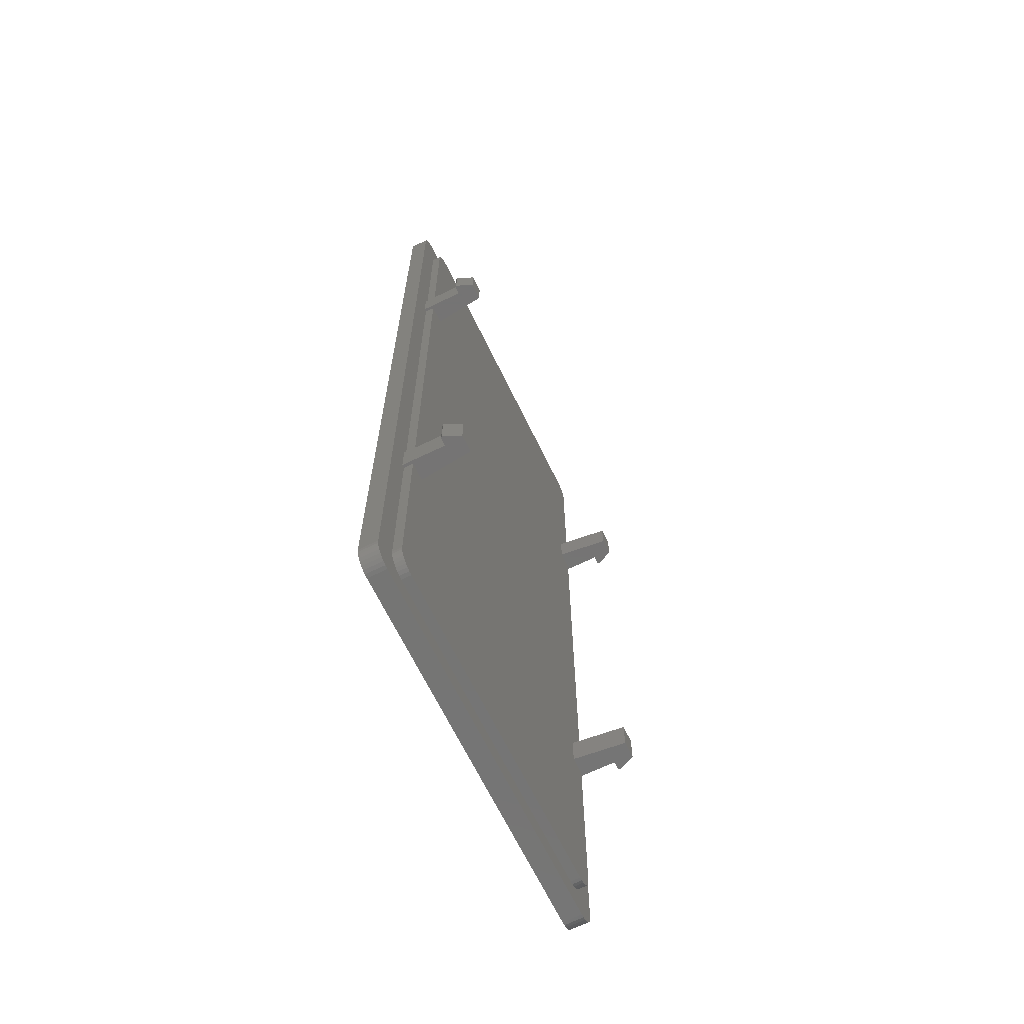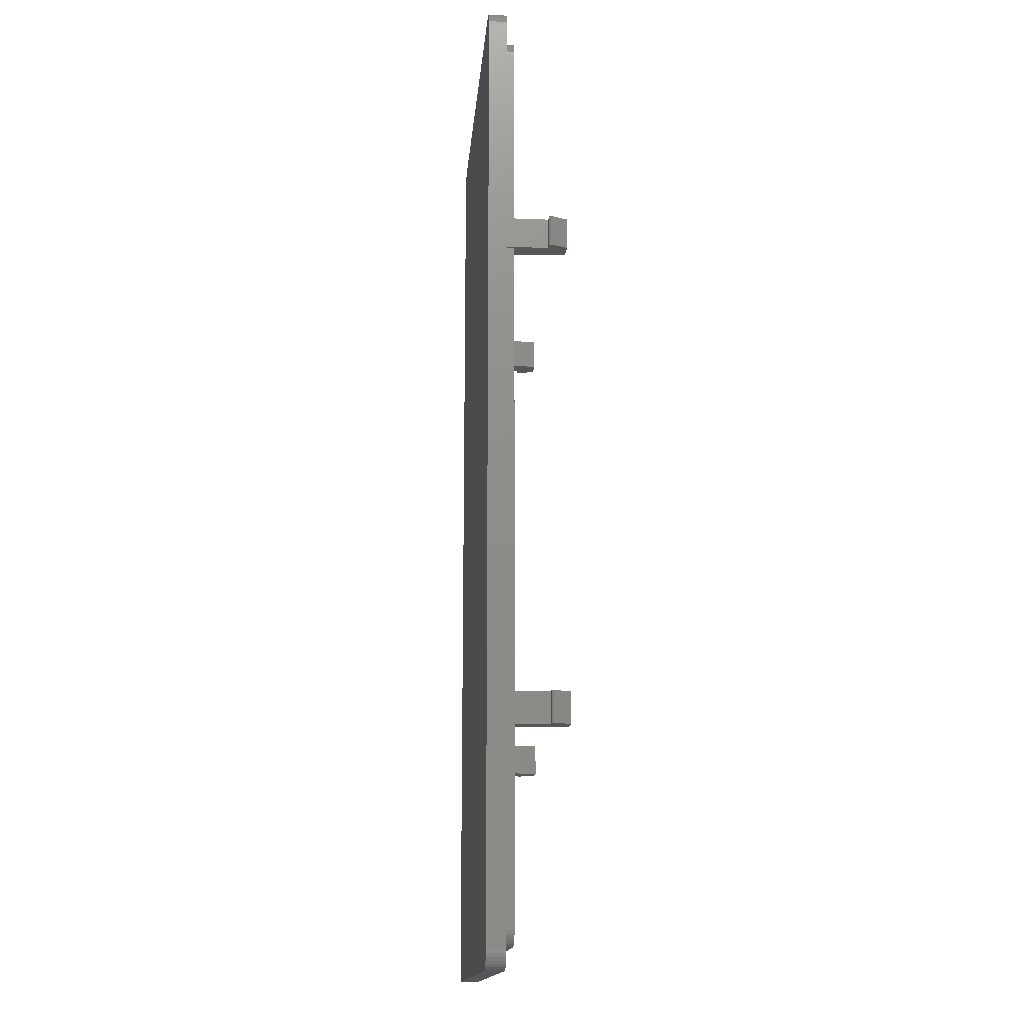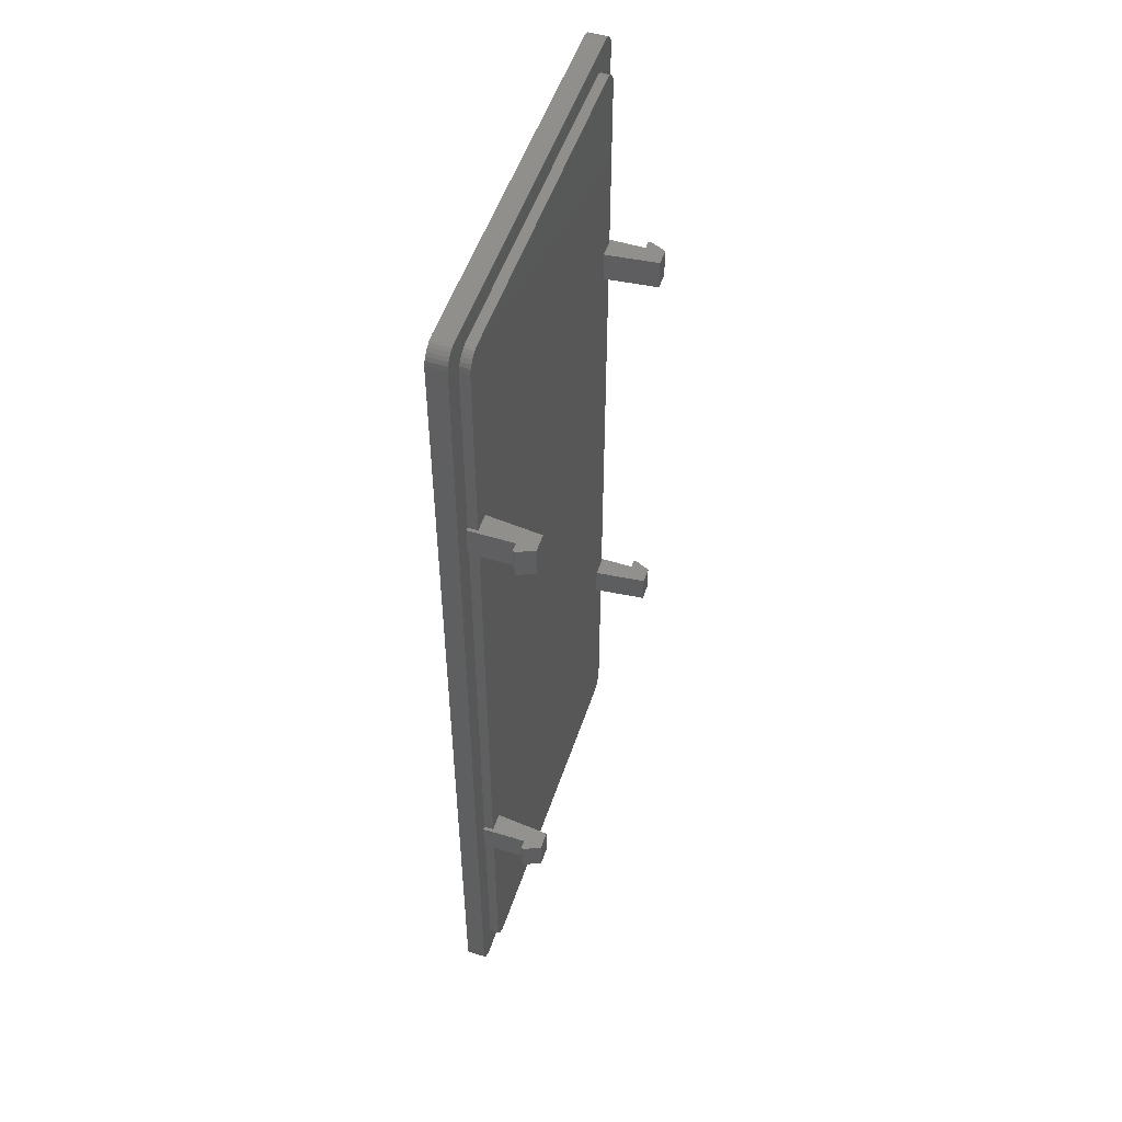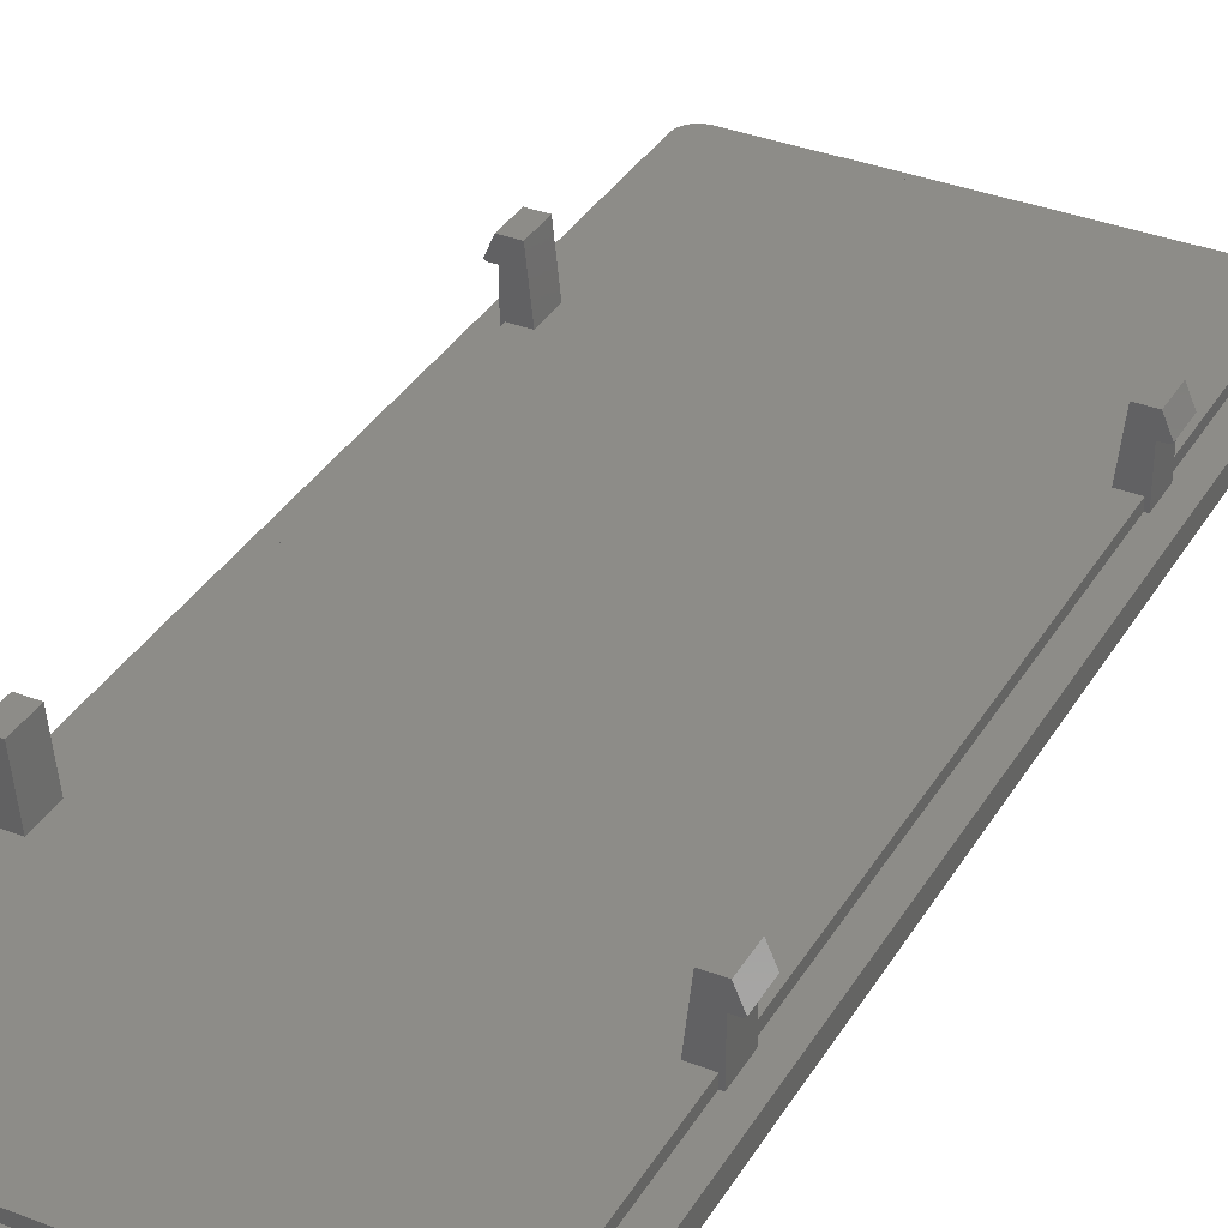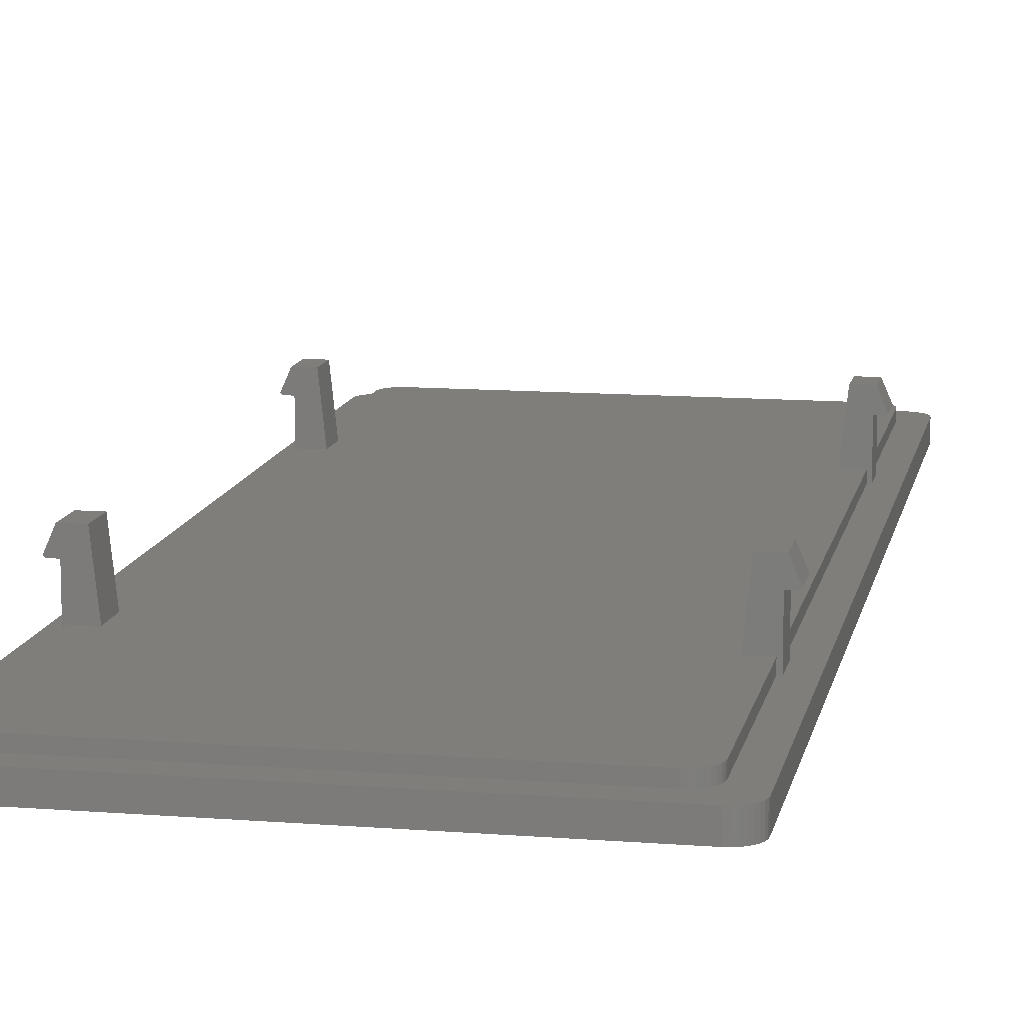
<metadata>
{"format":"stl","ext":"stl","renderer":"f3d","projection":"perspective","resolution":1024,"background":"white","views":[{"elev":-66.9,"azim":-64.1,"up":"+Y"},{"elev":-15.4,"azim":-94.7,"up":"+Y"},{"elev":52.1,"azim":-71.7,"up":"+Y"},{"elev":35.5,"azim":-152.8,"up":"+Z"},{"elev":11.9,"azim":-169.2,"up":"+Z"}]}
</metadata>
<code>
# stl→obj: 224 verts, 444 faces
v 3 113.2 7
v 3.3 113.2 10
v 4.5 113.2 7.25
v 4.25 113.2 7
v 0.55 113.2 10
v -0.3425 113.2 1.5
v 0.25 113.2 1.5
v 3 113.2 3.674e-16
v 2.5 113.2 1.5
v 2.5 113.2 3.062e-16
v -0.3425 108.2 1.5
v 3 108.2 7
v 0.55 108.2 10
v 0.25 108.2 1.5
v 3.3 108.2 10
v 4.5 108.2 7.25
v 4.25 108.2 7
v 2.5 108.2 1.5
v 3 108.2 3.674e-16
v 2.5 108.2 3.062e-16
v -56.34 108.2 -6.9e-15
v -55.84 35.4 -6.838e-15
v -55.84 108.2 -6.838e-15
v -56.34 35.4 -6.9e-15
v -55.84 30.4 -6.838e-15
v -56.34 30.4 -6.9e-15
v -55.84 0.5 -6.838e-15
v 3 35.4 3.674e-16
v 2.5 35.4 3.062e-16
v 1.621 145.2 1.986e-16
v 6 146.6 7.348e-16
v 5.942 147.2 7.277e-16
v 6 -3 7.348e-16
v 5.772 147.7 7.068e-16
v 5.494 148.3 6.729e-16
v 3 30.4 3.674e-16
v 5.121 148.7 6.272e-16
v 2.5 0.5 3.062e-16
v 4.667 149.1 5.715e-16
v 2.442 -0.08527 2.991e-16
v 4.148 149.4 5.08e-16
v 2.272 -0.648 2.782e-16
v 3.585 149.5 4.391e-16
v 1.994 -1.167 2.442e-16
v 3 149.6 3.674e-16
v 1.621 -1.621 1.986e-16
v 2.5 143.1 3.062e-16
v 2.442 143.7 2.991e-16
v 2.272 144.2 2.782e-16
v 1.994 144.8 2.442e-16
v 1.167 145.6 1.429e-16
v 0.648 145.9 7.936e-17
v 0.08527 146 1.044e-17
v -0.5 146.1 -6.123e-17
v -52.84 146.1 -6.471e-15
v -56.34 149.6 -6.9e-15
v -53.43 146 -6.543e-15
v -53.99 145.9 -6.612e-15
v -54.51 145.6 -6.675e-15
v -54.96 145.2 -6.731e-15
v -56.93 149.5 -6.971e-15
v -57.49 149.4 -7.04e-15
v -58.01 149.1 -7.104e-15
v -55.61 144.2 -6.81e-15
v -59.34 146.6 -7.267e-15
v -55.78 143.7 -6.831e-15
v -55.84 143.1 -6.838e-15
v -56.34 113.2 -6.9e-15
v -55.84 113.2 -6.838e-15
v -59.34 -3 -7.267e-15
v -58.46 148.7 -7.159e-15
v -58.83 148.3 -7.205e-15
v -56.34 -6 -6.9e-15
v -59.11 147.7 -7.239e-15
v -56.93 -5.942 -6.971e-15
v -59.28 147.2 -7.26e-15
v -57.49 -5.772 -7.04e-15
v -58.01 -5.494 -7.104e-15
v -55.33 144.8 -6.777e-15
v -58.46 -5.121 -7.159e-15
v -58.83 -4.667 -7.205e-15
v -59.11 -4.148 -7.239e-15
v -59.28 -3.585 -7.26e-15
v 5.942 -3.585 7.277e-16
v 5.772 -4.148 7.068e-16
v 5.494 -4.667 6.729e-16
v 2.5 30.4 3.062e-16
v 5.121 -5.121 6.272e-16
v 4.667 -5.494 5.715e-16
v 4.148 -5.772 5.08e-16
v 3.585 -5.942 4.391e-16
v 3 -6 3.674e-16
v 1.167 -1.994 1.429e-16
v 0.648 -2.272 7.936e-17
v 0.08527 -2.442 1.044e-17
v -0.5 -2.5 -6.123e-17
v -52.84 -2.5 -6.471e-15
v -53.43 -2.442 -6.543e-15
v -53.99 -2.272 -6.612e-15
v -54.51 -1.994 -6.675e-15
v -54.96 -1.621 -6.731e-15
v -55.33 -1.167 -6.777e-15
v -55.61 -0.648 -6.81e-15
v -55.78 -0.08527 -6.831e-15
v -53 108.2 1.5
v -56.34 108.2 7
v -53.59 108.2 1.5
v -53.89 108.2 10
v -56.64 108.2 10
v -57.84 108.2 7.25
v -57.59 108.2 7
v -55.84 108.2 1.5
v -53 113.2 1.5
v -56.34 113.2 7
v -53.89 113.2 10
v -53.59 113.2 1.5
v -56.64 113.2 10
v -57.84 113.2 7.25
v -57.59 113.2 7
v -55.84 113.2 1.5
v 3 35.4 7
v 3.3 35.4 10
v 4.5 35.4 7.25
v 4.25 35.4 7
v 0.55 35.4 10
v -0.3425 35.4 1.5
v 0.25 35.4 1.5
v 2.5 35.4 1.5
v -0.3425 30.4 1.5
v 3 30.4 7
v 0.55 30.4 10
v 0.25 30.4 1.5
v 3.3 30.4 10
v 4.5 30.4 7.25
v 4.25 30.4 7
v 2.5 30.4 1.5
v -53 30.4 1.5
v -56.34 30.4 7
v -53.59 30.4 1.5
v -53.89 30.4 10
v -56.64 30.4 10
v -57.84 30.4 7.25
v -57.59 30.4 7
v -55.84 30.4 1.5
v -53 35.4 1.5
v -56.34 35.4 7
v -53.89 35.4 10
v -53.59 35.4 1.5
v -56.64 35.4 10
v -57.84 35.4 7.25
v -57.59 35.4 7
v -55.84 35.4 1.5
v -59.34 146.6 -3
v -59.28 147.2 -3
v 6 146.6 -3
v 6 -3 -3
v 3 149.6 -3
v -56.34 149.6 -3
v 3 -6 -3
v 5.942 -3.585 -3
v -59.34 -3 -3
v 5.772 -4.148 -3
v 5.494 -4.667 -3
v 5.121 -5.121 -3
v 5.942 147.2 -3
v 4.667 -5.494 -3
v 4.148 -5.772 -3
v 5.772 147.7 -3
v 3.585 -5.942 -3
v 5.121 148.7 -3
v 4.667 149.1 -3
v 4.148 149.4 -3
v 3.585 149.5 -3
v -56.34 -6 -3
v 5.494 148.3 -3
v -56.93 -5.942 -3
v -57.49 -5.772 -3
v -58.01 -5.494 -3
v -56.93 149.5 -3
v -58.46 -5.121 -3
v -57.49 149.4 -3
v -58.83 -4.667 -3
v -58.01 149.1 -3
v -59.11 -4.148 -3
v -58.46 148.7 -3
v -59.28 -3.585 -3
v -58.83 148.3 -3
v -59.11 147.7 -3
v -55.78 143.7 1.5
v -55.84 143.1 1.5
v 2.5 0.5 1.5
v 2.5 143.1 1.5
v -52.84 146.1 1.5
v -0.5 146.1 1.5
v 2.442 143.7 1.5
v 2.272 144.2 1.5
v -55.84 0.5 1.5
v -55.78 -0.08527 1.5
v -55.61 -0.648 1.5
v -52.84 -2.5 1.5
v -0.5 -2.5 1.5
v -54.96 145.2 1.5
v -54.51 145.6 1.5
v -53.99 145.9 1.5
v 2.272 -0.648 1.5
v 2.442 -0.08527 1.5
v -55.61 144.2 1.5
v -55.33 144.8 1.5
v -53.43 146 1.5
v 1.994 144.8 1.5
v 0.08527 146 1.5
v 0.648 145.9 1.5
v 1.167 145.6 1.5
v -55.33 -1.167 1.5
v 1.994 -1.167 1.5
v 1.621 145.2 1.5
v 1.621 -1.621 1.5
v 1.167 -1.994 1.5
v 0.648 -2.272 1.5
v 0.08527 -2.442 1.5
v -53.43 -2.442 1.5
v -53.99 -2.272 1.5
v -54.51 -1.994 1.5
v -54.96 -1.621 1.5
f 1 2 3
f 1 3 4
f 2 1 5
f 6 1 7
f 1 6 5
f 8 9 1
f 9 8 10
f 1 9 7
f 11 12 13
f 12 11 14
f 12 15 13
f 15 12 16
f 16 12 17
f 18 12 14
f 18 19 12
f 19 18 20
f 12 4 17
f 4 12 1
f 16 4 3
f 4 16 17
f 3 2 16
f 2 15 16
f 5 15 2
f 15 5 13
f 6 13 5
f 13 6 11
f 21 22 23
f 22 21 24
f 25 26 27
f 20 28 19
f 28 20 29
f 30 31 32
f 31 19 33
f 30 32 34
f 28 33 19
f 30 34 35
f 36 33 28
f 30 35 37
f 38 33 36
f 30 37 39
f 40 33 38
f 30 39 41
f 42 33 40
f 30 41 43
f 44 33 42
f 30 43 45
f 31 8 19
f 46 33 44
f 31 47 8
f 31 48 47
f 31 49 48
f 31 50 49
f 31 30 50
f 45 51 30
f 45 52 51
f 45 53 52
f 45 54 53
f 45 55 54
f 56 55 45
f 56 57 55
f 56 58 57
f 56 59 58
f 56 60 59
f 61 60 56
f 62 60 61
f 63 60 62
f 64 65 66
f 66 65 67
f 68 67 65
f 67 68 69
f 68 65 21
f 21 65 24
f 70 24 65
f 71 60 63
f 24 70 26
f 72 60 71
f 26 70 73
f 74 60 72
f 73 70 75
f 76 60 74
f 75 70 77
f 65 60 76
f 77 70 78
f 60 65 79
f 78 70 80
f 79 65 64
f 80 70 81
f 81 70 82
f 82 70 83
f 33 46 84
f 84 46 85
f 85 46 86
f 38 36 87
f 86 46 88
f 88 46 89
f 89 46 90
f 90 46 91
f 91 46 92
f 93 92 46
f 94 92 93
f 95 92 94
f 96 92 95
f 97 92 96
f 97 73 92
f 98 73 97
f 99 73 98
f 100 73 99
f 101 73 100
f 102 73 101
f 103 73 102
f 104 73 103
f 27 73 104
f 73 27 26
f 8 47 10
f 12 8 1
f 8 12 19
f 105 106 107
f 106 105 108
f 106 109 110
f 106 110 111
f 109 106 108
f 21 112 106
f 112 21 23
f 106 112 107
f 113 114 115
f 114 113 116
f 114 117 115
f 117 114 118
f 118 114 119
f 120 114 116
f 68 120 69
f 120 68 114
f 111 114 106
f 114 111 119
f 111 118 119
f 118 111 110
f 110 117 118
f 117 110 109
f 117 108 115
f 108 117 109
f 115 105 113
f 105 115 108
f 21 114 68
f 114 21 106
f 121 122 123
f 121 123 124
f 122 121 125
f 126 121 127
f 121 126 125
f 28 128 121
f 128 28 29
f 121 128 127
f 129 130 131
f 130 129 132
f 130 133 131
f 133 130 134
f 134 130 135
f 136 130 132
f 136 36 130
f 36 136 87
f 130 124 135
f 124 130 121
f 134 124 123
f 124 134 135
f 123 122 134
f 122 133 134
f 125 133 122
f 133 125 131
f 126 131 125
f 131 126 129
f 130 28 121
f 28 130 36
f 137 138 139
f 138 137 140
f 138 141 142
f 138 142 143
f 141 138 140
f 26 144 138
f 144 26 25
f 138 144 139
f 145 146 147
f 146 145 148
f 146 149 147
f 149 146 150
f 150 146 151
f 152 146 148
f 24 152 22
f 152 24 146
f 143 146 138
f 146 143 151
f 143 150 151
f 150 143 142
f 142 149 150
f 149 142 141
f 149 140 147
f 140 149 141
f 147 137 145
f 137 147 140
f 26 146 24
f 146 26 138
f 153 76 154
f 76 153 65
f 33 155 31
f 155 33 156
f 157 56 45
f 56 157 158
f 159 156 160
f 156 161 155
f 159 160 162
f 153 155 161
f 159 162 163
f 157 155 153
f 159 163 164
f 155 157 165
f 159 164 166
f 156 159 161
f 159 166 167
f 165 157 168
f 159 167 169
f 170 157 171
f 171 157 172
f 172 157 173
f 161 159 174
f 168 157 175
f 161 174 176
f 175 157 170
f 161 176 177
f 157 153 158
f 161 177 178
f 158 153 179
f 161 178 180
f 179 153 181
f 161 180 182
f 181 153 183
f 161 182 184
f 183 153 185
f 161 184 186
f 185 153 187
f 187 153 188
f 188 153 154
f 32 168 34
f 168 32 165
f 31 165 32
f 165 31 155
f 161 65 153
f 65 161 70
f 184 83 186
f 83 184 82
f 186 70 161
f 70 186 83
f 174 92 73
f 92 174 159
f 183 71 63
f 71 183 185
f 181 63 62
f 63 181 183
f 85 160 84
f 160 85 162
f 154 74 188
f 74 154 76
f 188 72 187
f 72 188 74
f 187 71 185
f 71 187 72
f 179 62 61
f 62 179 181
f 158 61 56
f 61 158 179
f 34 175 35
f 175 34 168
f 173 45 43
f 45 173 157
f 171 41 39
f 41 171 172
f 182 82 184
f 82 182 81
f 86 162 85
f 162 86 163
f 84 156 33
f 156 84 160
f 169 90 91
f 90 169 167
f 166 88 89
f 88 166 164
f 159 91 92
f 91 159 169
f 170 39 37
f 39 170 171
f 35 170 37
f 170 35 175
f 172 43 41
f 43 172 173
f 176 73 75
f 73 176 174
f 180 78 80
f 78 180 178
f 178 77 78
f 77 178 177
f 88 163 86
f 163 88 164
f 167 89 90
f 89 167 166
f 180 81 182
f 81 180 80
f 177 75 77
f 75 177 176
f 67 189 66
f 189 67 190
f 191 87 136
f 87 191 38
f 9 47 192
f 47 9 10
f 128 20 18
f 20 128 29
f 54 193 194
f 193 54 55
f 195 49 196
f 49 195 48
f 192 48 195
f 48 192 47
f 69 190 67
f 190 69 120
f 27 144 25
f 144 27 197
f 22 112 23
f 112 22 152
f 103 198 104
f 198 103 199
f 104 197 27
f 197 104 198
f 200 96 201
f 96 200 97
f 59 202 203
f 202 59 60
f 58 203 204
f 203 58 59
f 205 40 206
f 40 205 42
f 66 207 64
f 207 66 189
f 64 208 79
f 208 64 207
f 79 202 60
f 202 79 208
f 57 204 209
f 204 57 58
f 55 209 193
f 209 55 57
f 196 50 210
f 50 196 49
f 53 194 211
f 194 53 54
f 51 212 213
f 212 51 52
f 102 199 103
f 199 102 214
f 215 42 205
f 42 215 44
f 206 38 191
f 38 206 40
f 194 192 195
f 194 195 196
f 194 196 210
f 194 210 216
f 194 216 213
f 194 213 212
f 192 7 9
f 194 212 211
f 192 6 7
f 105 11 6
f 11 105 126
f 113 6 194
f 192 194 6
f 14 128 18
f 14 127 128
f 11 127 14
f 127 11 126
f 132 191 136
f 129 191 132
f 201 191 129
f 191 201 206
f 206 201 205
f 205 201 215
f 215 201 217
f 217 201 218
f 218 201 219
f 219 201 220
f 145 126 105
f 113 194 193
f 6 113 105
f 126 145 129
f 190 193 209
f 193 190 113
f 190 209 204
f 190 204 203
f 190 203 202
f 190 202 208
f 190 208 207
f 190 207 189
f 113 190 116
f 116 190 120
f 107 145 105
f 107 148 145
f 112 148 107
f 148 112 152
f 137 129 145
f 129 137 201
f 201 137 200
f 197 200 137
f 197 137 139
f 200 197 221
f 221 197 222
f 222 197 223
f 223 197 224
f 224 197 214
f 214 197 199
f 197 139 144
f 199 197 198
f 220 94 219
f 94 220 95
f 218 46 217
f 46 218 93
f 201 95 220
f 95 201 96
f 30 213 216
f 213 30 51
f 210 30 216
f 30 210 50
f 52 211 212
f 211 52 53
f 221 97 200
f 97 221 98
f 224 100 223
f 100 224 101
f 223 99 222
f 99 223 100
f 217 44 215
f 44 217 46
f 219 93 218
f 93 219 94
f 101 214 102
f 214 101 224
f 222 98 221
f 98 222 99

</code>
